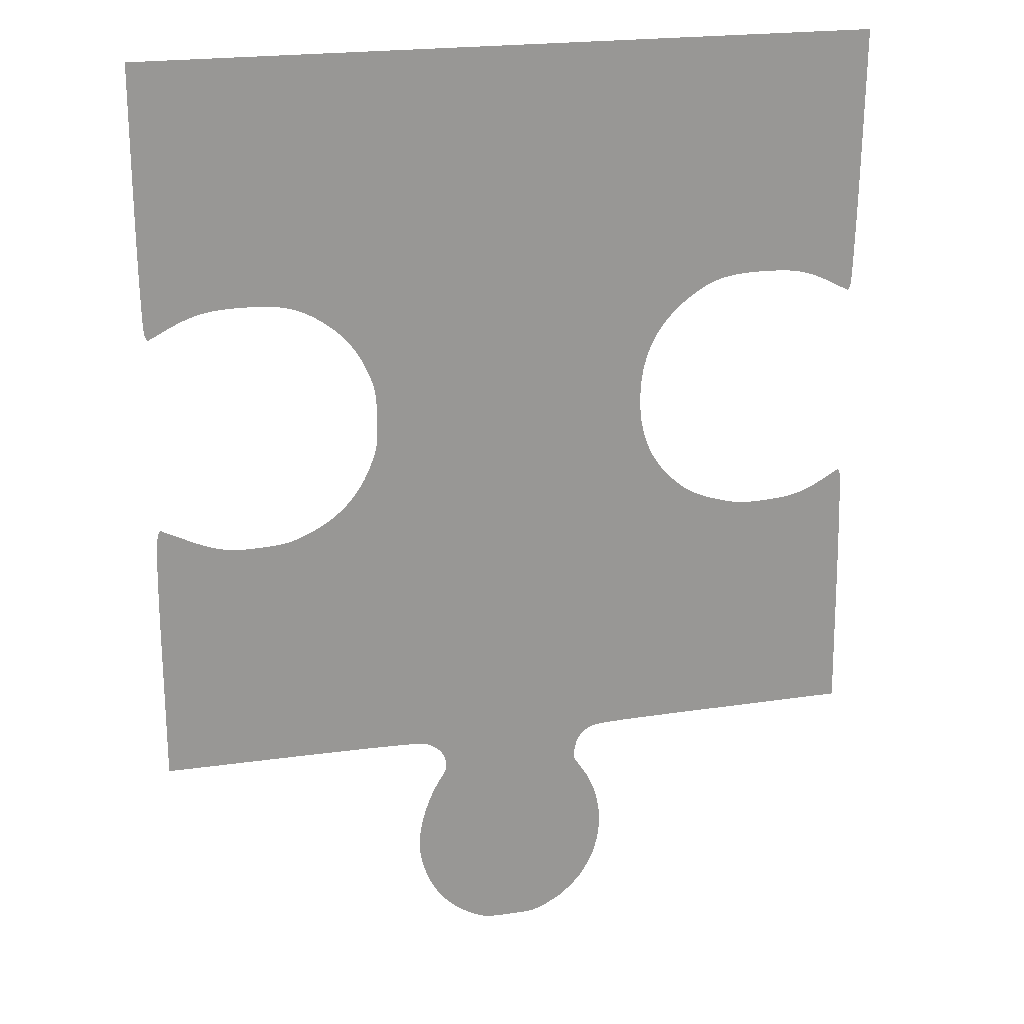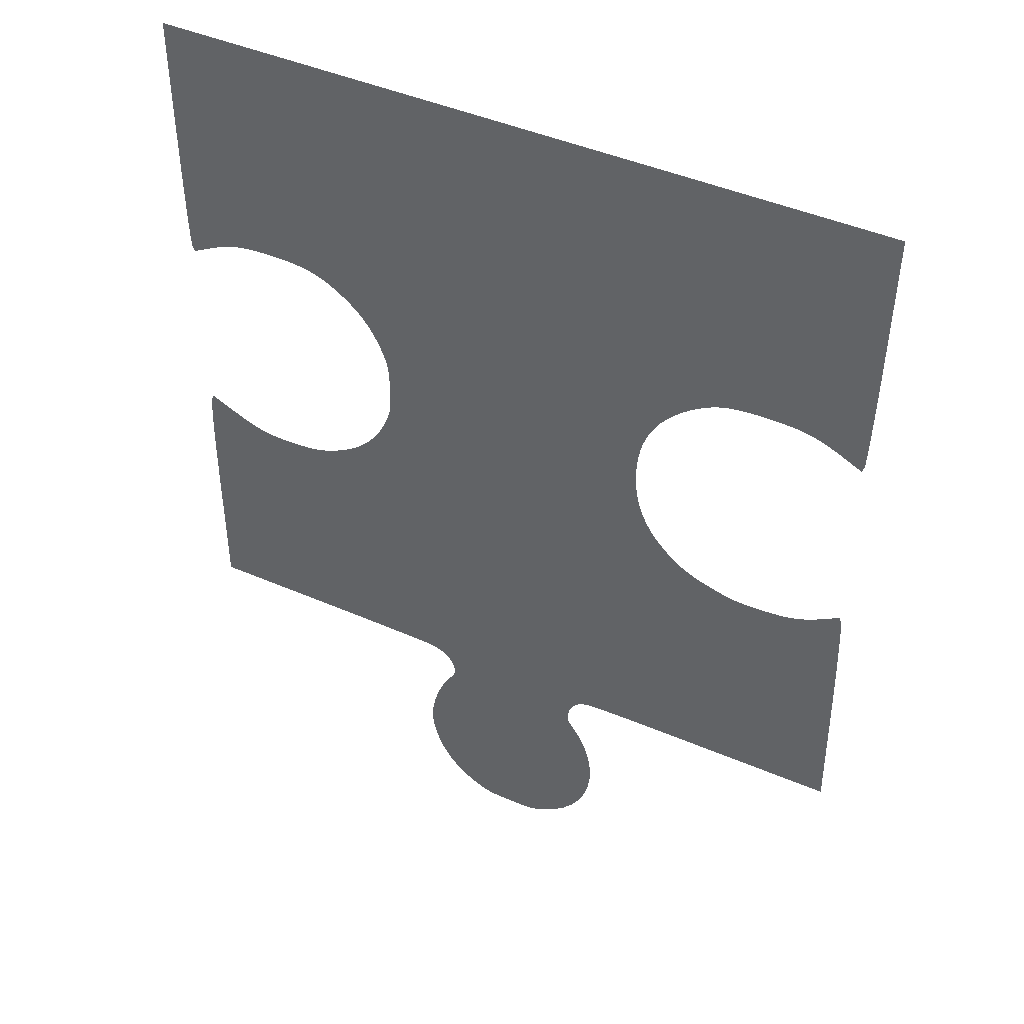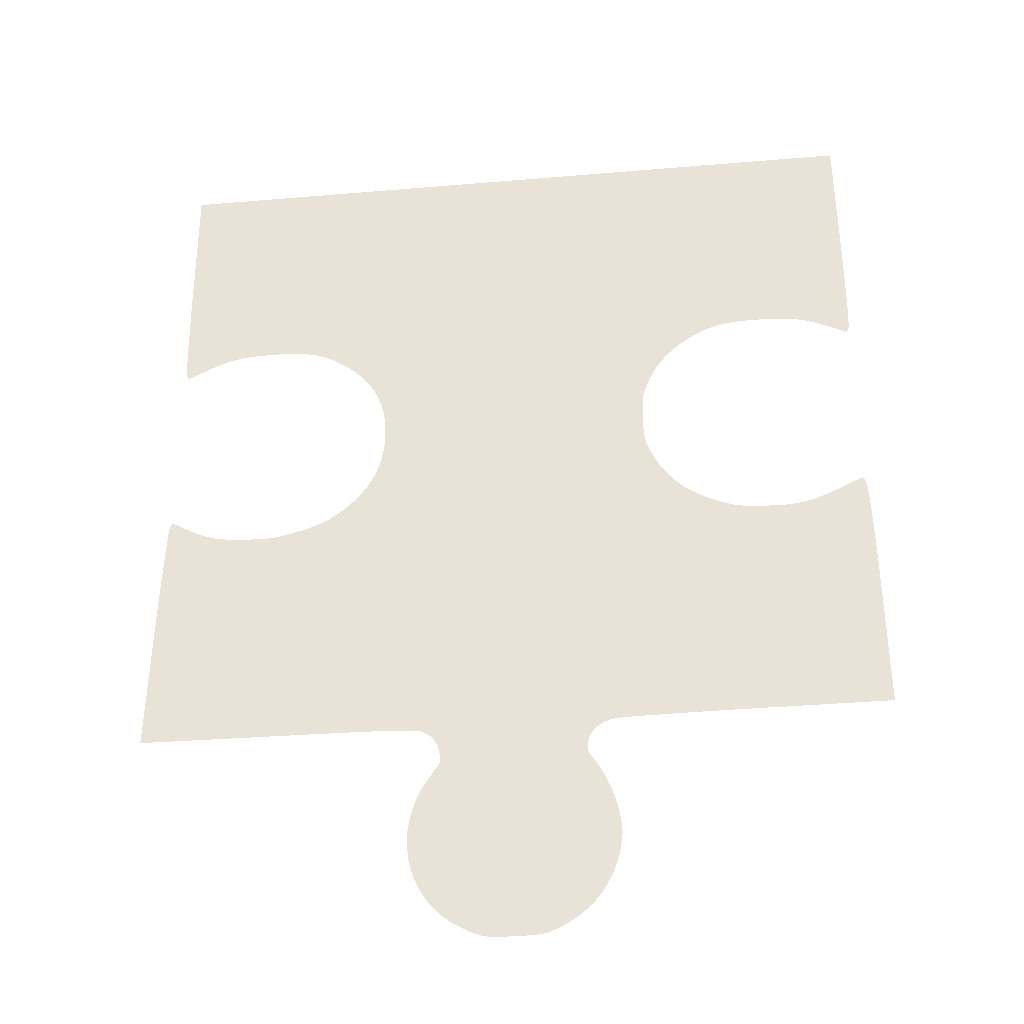
<metadata>
{"format":"obj","ext":"obj","renderer":"f3d","projection":"perspective","resolution":1024,"background":"white","views":[{"elev":21.6,"azim":165.7,"up":"+Y"},{"elev":44.6,"azim":-153.1,"up":"+Y"},{"elev":-36.7,"azim":6.3,"up":"+Y"}]}
</metadata>
<code>
g TMJigsawPiece3x3(1)
v -0.4268 -0.2239 -0
v -0.2746 -0.2379 -0
v -0.427 -0.2368 -0
v -0.01682 0.5823 0
v -0.4251 0.4387 0
v -0.427 0.5823 0
v -0.4266 -0.2096 -0
v -0.4264 -0.1943 -0
v -0.4262 -0.1784 -0
v -0.426 -0.1626 -0
v -0.4258 -0.1473 -0
v -0.4256 -0.1329 -0
v -0.4254 -0.1201 -0
v -0.4253 -0.1092 -0
v -0.4252 -0.1009 -0
v -0.4251 -0.09549 -0
v -0.4251 -0.09358 -0
v -0.4248 -0.07416 -0
v -0.4248 0.4192 0
v -0.4245 -0.0554 -0
v -0.4245 0.4004 0
v -0.4242 -0.03748 -0
v -0.4241 0.3825 0
v -0.4238 -0.02058 -0
v -0.4238 0.3656 0
v -0.4234 -0.00489 -0
v -0.4234 0.3498 0
v -0.423 0.009417 0
v -0.423 0.3355 0
v -0.4226 0.02216 0
v -0.4226 0.3228 0
v -0.4222 0.03315 0
v -0.4222 0.3118 0
v -0.4219 0.04221 0
v -0.4219 0.3027 0
v -0.4215 0.2958 0
v -0.4215 0.04915 0
v -0.4211 0.2911 0
v -0.4211 0.05381 0
v -0.4208 0.289 0
v -0.4208 0.05598 0
v -0.4183 0.06236 0
v -0.4207 0.2887 0
v -0.4205 0.2883 0
v -0.4204 0.2878 0
v -0.4201 0.2873 0
v -0.4199 0.2867 0
v -0.4197 0.286 0
v -0.4194 0.2853 0
v -0.4191 0.2846 0
v -0.4189 0.284 0
v -0.4187 0.2833 0
v -0.4184 0.2828 0
v -0.3989 0.293 0
v -0.417 0.06153 0
v -0.4154 0.0606 0
v -0.4138 0.05961 0
v -0.4121 0.05859 0
v -0.4104 0.05757 0
v -0.4087 0.05658 0
v -0.4072 0.05566 0
v -0.4058 0.05482 0
v -0.4047 0.05412 0
v -0.4038 0.05358 0
v -0.4032 0.05324 0
v -0.403 0.05311 0
v -0.3964 0.04927 0
v -0.3913 0.2968 0
v -0.3903 0.0459 0
v -0.3843 0.3002 0
v -0.3844 0.04297 0
v -0.3788 0.04044 0
v -0.3777 0.303 0
v -0.3732 0.0383 0
v -0.3713 0.3054 0
v -0.3675 0.03649 0
v -0.3651 0.3074 0
v -0.3617 0.035 0
v -0.3588 0.3091 0
v -0.3557 0.03379 0
v -0.3523 0.3103 0
v -0.3493 0.03283 0
v -0.3455 0.3113 0
v -0.3424 0.03208 0
v -0.3383 0.312 0
v -0.3348 0.03151 0
v -0.3304 0.3124 0
v -0.3266 0.0311 0
v -0.3218 0.3127 0
v -0.32 0.03085 0
v -0.3123 0.3127 0
v -0.3143 0.03069 0
v -0.3092 0.03063 0
v -0.3023 0.3126 0
v -0.3046 0.03069 0
v -0.3004 0.03087 0
v -0.2932 0.3122 0
v -0.2964 0.0312 0
v -0.2926 0.03169 0
v -0.2849 0.3116 0
v -0.2887 0.03235 0
v -0.2847 0.03319 0
v -0.2773 0.3107 0
v -0.2804 0.03424 0
v -0.2757 0.0355 0
v -0.2702 0.3095 0
v -0.2704 0.03699 0
v -0.2427 -0.2381 -0
v -0.2632 0.03912 0
v -0.2636 0.3079 0
v -0.2573 0.3059 0
v -0.2567 0.04123 0
v -0.2513 0.3035 0
v -0.2507 0.04338 0
v -0.2453 0.3007 0
v -0.2452 0.04561 0
v -0.2393 0.2974 0
v -0.2401 0.04795 0
v -0.2154 -0.2384 -0
v -0.2353 0.05047 0
v -0.2332 0.2936 0
v -0.2307 0.0532 0
v -0.2269 0.2893 0
v -0.2262 0.05618 0
v -0.2175 0.2821 0
v -0.2218 0.05946 0
v -0.2174 0.06309 0
v -0.209 0.2744 0
v -0.2129 0.0671 0
v -0.1925 -0.2386 -0
v -0.2082 0.07155 0
v -0.2013 0.2664 0
v -0.2019 0.07814 0
v -0.1962 0.08503 0
v -0.1945 0.2579 0
v -0.191 0.09224 0
v -0.1885 0.249 0
v -0.1734 -0.2389 -0
v -0.1863 0.09978 0
v -0.1833 0.2395 0
v -0.1823 0.1076 0
v -0.1789 0.2296 0
v -0.1787 0.1158 0
v -0.1753 0.2193 0
v -0.1758 0.1244 0
v -0.1733 0.1333 0
v -0.1726 0.2084 0
v -0.1578 -0.2392 -0
v -0.1715 0.1425 0
v -0.1706 0.1969 0
v -0.1701 0.1521 0
v -0.1694 0.185 0
v -0.1693 0.1621 0
v -0.169 0.1724 0
v -0.1454 -0.2396 -0
v -0.1356 -0.24 -0
v -0.1282 -0.2405 -0
v -0.1226 -0.2411 -0
v -0.1274 -0.3625 -0
v -0.1253 -0.3989 -0
v -0.1276 -0.3809 -0
v -0.1246 -0.3441 -0
v -0.1206 -0.4162 -0
v -0.1191 -0.3259 -0
v -0.1186 -0.2418 -0
v -0.1134 -0.4326 -0
v -0.111 -0.3083 -0
v -0.1157 -0.2426 -0
v -0.1135 -0.2436 -0
v -0.1109 -0.2451 -0
v -0.1039 -0.4477 -0
v -0.1 -0.2916 -0
v -0.1085 -0.2467 -0
v -0.1063 -0.2484 -0
v -0.1044 -0.2502 -0
v -0.1027 -0.2522 -0
v -0.0921 -0.4612 -0
v -0.1011 -0.2544 -0
v -0.09973 -0.2567 -0
v -0.09873 -0.2898 -0
v -0.09853 -0.2592 -0
v -0.09762 -0.2882 -0
v -0.09749 -0.2619 -0
v -0.09669 -0.2867 -0
v -0.09659 -0.2649 -0
v -0.09594 -0.2853 -0
v -0.09583 -0.2681 -0
v -0.09536 -0.2838 -0
v -0.0952 -0.2715 -0
v -0.09493 -0.2824 -0
v -0.09486 -0.2738 -0
v -0.09466 -0.2809 -0
v -0.09463 -0.2758 -0
v -0.09452 -0.2794 -0
v -0.09452 -0.2777 -0
v -0.07809 -0.4728 -0
v -0.06193 -0.4822 -0
v -0.0581 -0.484 -0
v -0.05469 -0.4855 -0
v -0.05156 -0.4868 -0
v -0.04859 -0.4878 -0
v -0.04562 -0.4887 -0
v -0.04253 -0.4893 -0
v -0.03918 -0.4898 -0
v -0.03543 -0.4901 -0
v -0.03115 -0.4903 -0
v -0.02619 -0.4904 -0
v -0.02043 -0.4905 -0
v -0.01372 -0.4905 -0
v 0.3933 0.5823 0
v 0.1641 0.258 0
v 0.1599 0.2517 0
v 0.156 0.245 0
v 0.1523 0.238 0
v 0.1489 0.2305 0
v 0.1457 0.2225 0
v 0.1444 0.2188 0
v 0.1432 0.2153 0
v 0.1422 0.212 0
v 0.1413 0.2087 0
v -0.007065 -0.4905 -0
v 0.1407 0.2054 0
v -0.001339 -0.4904 -0
v 0.003586 -0.4903 -0
v 0.007841 -0.4901 -0
v 0.01155 -0.4898 -0
v 0.01485 -0.4893 -0
v 0.01786 -0.4887 -0
v 0.02071 -0.4879 -0
v 0.02354 -0.487 -0
v 0.02646 -0.4858 -0
v 0.02962 -0.4843 -0
v 0.06485 -0.2677 -0
v 0.03313 -0.4827 -0
v 0.06458 -0.2696 -0
v 0.0407 -0.4786 -0
v 0.06441 -0.2714 -0
v 0.04785 -0.4741 -0
v 0.05457 -0.4691 -0
v 0.06435 -0.273 -0
v 0.06085 -0.4636 -0
v 0.06668 -0.4577 -0
v 0.06442 -0.2746 -0
v 0.06461 -0.2761 -0
v 0.06494 -0.2776 -0
v 0.06562 -0.2642 -0
v 0.06541 -0.2791 -0
v 0.06603 -0.2807 -0
v 0.06678 -0.2609 -0
v 0.06681 -0.2822 -0
v 0.07207 -0.4514 -0
v 0.1401 0.202 0
v 0.0683 -0.2577 -0
v 0.06775 -0.2839 -0
v 0.06886 -0.2857 -0
v 0.07017 -0.2547 -0
v 0.07015 -0.2876 -0
v 0.07412 -0.2938 -0
v 0.07236 -0.252 -0
v 0.07701 -0.4446 -0
v 0.07485 -0.2494 -0
v 0.0779 -0.3005 -0
v 0.07763 -0.2471 -0
v 0.0815 -0.4374 -0
v 0.08069 -0.2451 -0
v 0.08145 -0.3076 -0
v 0.08399 -0.2433 -0
v 0.08474 -0.3151 -0
v 0.08552 -0.4297 -0
v 0.08751 -0.2418 -0
v 0.08776 -0.3228 -0
v 0.08908 -0.4216 -0
v 0.1397 0.1983 0
v 0.09125 -0.2407 -0
v 0.09048 -0.3307 -0
v 0.09216 -0.4132 -0
v 0.09285 -0.3387 -0
v 0.09518 -0.2398 -0
v 0.09477 -0.4043 -0
v 0.09487 -0.3467 -0
v 0.09531 -0.4021 -0
v 0.09649 -0.3546 -0
v 0.09824 -0.2396 -0
v 0.09583 -0.3998 -0
v 0.09632 -0.3974 -0
v 0.09677 -0.3949 -0
v 0.09769 -0.3623 -0
v 0.09719 -0.3924 -0
v 0.09757 -0.3899 -0
v 0.09791 -0.3874 -0
v 0.09844 -0.3697 -0
v 0.09819 -0.385 -0
v 0.09842 -0.3827 -0
v 0.1037 -0.2393 -0
v 0.09858 -0.3806 -0
v 0.09871 -0.3768 -0
v 0.09868 -0.3786 -0
v 0.1394 0.1942 0
v 0.1115 -0.239 -0
v 0.1392 0.1897 0
v 0.1212 -0.2387 -0
v 0.139 0.1846 0
v 0.1329 -0.2385 -0
v 0.139 0.1788 0
v 0.1389 0.1723 0
v 0.1389 0.1654 0
v 0.139 0.1595 0
v 0.1462 -0.2383 -0
v 0.1392 0.1543 0
v 0.1394 0.1497 0
v 0.1397 0.1456 0
v 0.1402 0.1419 0
v 0.1408 0.1384 0
v 0.1416 0.135 0
v 0.1426 0.1315 0
v 0.1438 0.1279 0
v 0.1453 0.1239 0
v 0.147 0.1194 0
v 0.161 -0.2381 -0
v 0.1509 0.1103 0
v 0.1552 0.1017 0
v 0.16 0.09354 0
v 0.1652 0.08589 0
v 0.1771 -0.2379 -0
v 0.1687 0.2639 0
v 0.1708 0.07872 0
v 0.1736 0.2696 0
v 0.177 0.07201 0
v 0.1789 0.275 0
v 0.1837 0.06574 0
v 0.1943 -0.2378 -0
v 0.1846 0.2802 0
v 0.1908 0.05992 0
v 0.1908 0.2852 0
v 0.1985 0.05453 0
v 0.1974 0.2901 0
v 0.2125 -0.2377 -0
v 0.2045 0.2948 0
v 0.2066 0.04955 0
v 0.2101 0.2981 0
v 0.2154 0.04498 0
v 0.2156 0.3011 0
v 0.2313 -0.2376 -0
v 0.2246 0.0408 0
v 0.221 0.3036 0
v 0.2266 0.3058 0
v 0.2287 0.03912 0
v 0.2323 0.3077 0
v 0.2325 0.03766 0
v 0.2507 -0.2376 -0
v 0.2383 0.3092 0
v 0.2361 0.03641 0
v 0.2395 0.03534 0
v 0.2447 0.3105 0
v 0.2429 0.03443 0
v 0.2464 0.03367 0
v 0.2515 0.3114 0
v 0.2501 0.03304 0
v 0.254 0.03251 0
v 0.2526 -0.2376 -0
v 0.2588 0.3121 0
v 0.258 -0.2375 -0
v 0.2583 0.03207 0
v 0.2663 -0.2375 -0
v 0.2631 0.0317 0
v 0.2667 0.3126 0
v 0.2685 0.03137 0
v 0.2771 -0.2375 -0
v 0.2754 0.3128 0
v 0.2745 0.03108 0
v 0.2832 0.03077 0
v 0.2849 0.3128 0
v 0.2899 -0.2375 -0
v 0.2911 0.03069 0
v 0.2941 0.3126 0
v 0.3042 -0.2375 -0
v 0.2983 0.03085 0
v 0.3024 0.3123 0
v 0.3051 0.0313 0
v 0.3101 0.3118 0
v 0.3195 -0.2375 -0
v 0.3115 0.03206 0
v 0.3173 0.311 0
v 0.3177 0.03317 0
v 0.3241 0.3099 0
v 0.3238 0.03465 0
v 0.3352 -0.2375 -0
v 0.33 0.03654 0
v 0.3305 0.3085 0
v 0.3364 0.03887 0
v 0.3369 0.3067 0
v 0.351 -0.2374 -0
v 0.3432 0.04167 0
v 0.3432 0.3046 0
v 0.3505 0.04496 0
v 0.3497 0.3021 0
v 0.3565 0.2991 0
v 0.3585 0.04879 0
v 0.3663 -0.2374 -0
v 0.3637 0.2956 0
v 0.362 0.05048 0
v 0.3653 0.05212 0
v 0.3714 0.2916 0
v 0.3685 0.05369 0
v 0.3806 -0.2374 -0
v 0.3716 0.05517 0
v 0.3716 0.2915 0
v 0.3744 0.05656 0
v 0.3723 0.2912 0
v 0.3733 0.2907 0
v 0.3745 0.29 0
v 0.377 0.05782 0
v 0.376 0.2892 0
v 0.3777 0.2883 0
v 0.3793 0.05895 0
v 0.3795 0.2873 0
v 0.3813 0.05994 0
v 0.3814 0.2864 0
v 0.3933 -0.2374 -0
v 0.383 0.06075 0
v 0.3833 0.2854 0
v 0.3843 0.06139 0
v 0.3851 0.2844 0
v 0.3868 0.2835 0
v 0.3872 0.06214 0
v 0.3857 0.06205 0
v 0.3883 0.2827 0
v 0.3885 0.06072 0
v 0.3908 0.2894 0
v 0.3896 0.05751 0
v 0.3905 0.05226 0
v 0.3913 0.0447 0
v 0.3912 0.2915 0
v 0.3915 0.296 0
v 0.3919 0.03454 0
v 0.3918 0.3027 0
v 0.3921 0.3114 0
v 0.3924 0.02153 0
v 0.3924 0.3221 0
v 0.3926 0.3345 0
v 0.3928 0.005386 0
v 0.3928 0.3486 0
v 0.393 -0.01415 -0
v 0.393 0.3642 0
v 0.3932 0.3812 0
v 0.3932 -0.03735 -0
v 0.3933 0.3994 0
v 0.3933 -0.06449 -0
v 0.3933 0.4188 0
v 0.3933 -0.09583 -0
v 0.3933 0.4391 0
v 0.3933 0.5694 0
v 0.3933 0.5551 0
v 0.3933 0.5398 0
v 0.3933 0.524 0
v 0.3933 0.5081 0
v 0.3933 0.4928 0
v 0.3933 0.4785 0
v 0.3933 0.4656 0
v 0.3933 0.4548 0
v 0.3933 0.4464 0
v 0.3933 0.441 0
f 1 2 3
f 4 5 6
f 7 2 1
f 8 2 7
f 9 2 8
f 10 2 9
f 11 2 10
f 12 2 11
f 13 2 12
f 14 2 13
f 15 2 14
f 16 2 15
f 17 2 16
f 18 2 17
f 4 19 5
f 20 2 18
f 4 21 19
f 22 2 20
f 4 23 21
f 24 2 22
f 4 25 23
f 26 2 24
f 4 27 25
f 28 2 26
f 4 29 27
f 30 2 28
f 4 31 29
f 32 2 30
f 4 33 31
f 34 2 32
f 4 35 33
f 4 36 35
f 37 2 34
f 4 38 36
f 39 2 37
f 4 40 38
f 41 2 39
f 42 2 41
f 4 43 40
f 4 44 43
f 4 45 44
f 4 46 45
f 4 47 46
f 4 48 47
f 4 49 48
f 4 50 49
f 4 51 50
f 4 52 51
f 4 53 52
f 4 54 53
f 55 2 42
f 56 2 55
f 57 2 56
f 58 2 57
f 59 2 58
f 60 2 59
f 61 2 60
f 62 2 61
f 63 2 62
f 64 2 63
f 65 2 64
f 66 2 65
f 67 2 66
f 4 68 54
f 69 2 67
f 4 70 68
f 71 2 69
f 72 2 71
f 4 73 70
f 74 2 72
f 4 75 73
f 76 2 74
f 4 77 75
f 78 2 76
f 4 79 77
f 80 2 78
f 4 81 79
f 82 2 80
f 4 83 81
f 84 2 82
f 4 85 83
f 86 2 84
f 4 87 85
f 88 2 86
f 4 89 87
f 90 2 88
f 4 91 89
f 92 2 90
f 93 2 92
f 4 94 91
f 95 2 93
f 96 2 95
f 4 97 94
f 98 2 96
f 99 2 98
f 4 100 97
f 101 2 99
f 102 2 101
f 4 103 100
f 104 2 102
f 105 2 104
f 4 106 103
f 107 2 105
f 107 108 2
f 109 108 107
f 4 110 106
f 4 111 110
f 112 108 109
f 4 113 111
f 114 108 112
f 4 115 113
f 116 108 114
f 4 117 115
f 118 108 116
f 118 119 108
f 120 119 118
f 4 121 117
f 122 119 120
f 4 123 121
f 124 119 122
f 4 125 123
f 126 119 124
f 127 119 126
f 4 128 125
f 129 119 127
f 129 130 119
f 131 130 129
f 4 132 128
f 133 130 131
f 134 130 133
f 4 135 132
f 136 130 134
f 4 137 135
f 136 138 130
f 139 138 136
f 4 140 137
f 141 138 139
f 4 142 140
f 143 138 141
f 4 144 142
f 145 138 143
f 146 138 145
f 4 147 144
f 146 148 138
f 149 148 146
f 4 150 147
f 151 148 149
f 4 152 150
f 153 148 151
f 4 154 152
f 154 148 153
f 4 148 154
f 4 155 148
f 4 156 155
f 4 157 156
f 4 158 157
f 159 160 161
f 162 160 159
f 162 163 160
f 164 163 162
f 4 165 158
f 164 166 163
f 167 166 164
f 4 168 165
f 4 169 168
f 4 170 169
f 167 171 166
f 172 171 167
f 4 173 170
f 4 174 173
f 4 175 174
f 4 176 175
f 172 177 171
f 4 178 176
f 4 179 178
f 180 177 172
f 4 181 179
f 182 177 180
f 4 183 181
f 184 177 182
f 4 185 183
f 186 177 184
f 4 187 185
f 188 177 186
f 4 189 187
f 190 177 188
f 4 191 189
f 192 177 190
f 4 193 191
f 194 177 192
f 4 195 193
f 195 177 194
f 4 177 195
f 4 196 177
f 4 197 196
f 4 198 197
f 4 199 198
f 4 200 199
f 4 201 200
f 4 202 201
f 4 203 202
f 4 204 203
f 4 205 204
f 4 206 205
f 4 207 206
f 4 208 207
f 4 209 208
f 210 211 4
f 211 212 4
f 212 213 4
f 213 214 4
f 214 215 4
f 215 216 4
f 216 217 4
f 217 218 4
f 218 219 4
f 219 220 4
f 220 209 4
f 220 221 209
f 220 222 221
f 222 223 221
f 222 224 223
f 222 225 224
f 222 226 225
f 222 227 226
f 222 228 227
f 222 229 228
f 222 230 229
f 222 231 230
f 222 232 231
f 222 233 232
f 233 234 232
f 233 235 234
f 235 236 234
f 235 237 236
f 237 238 236
f 237 239 238
f 237 240 239
f 240 241 239
f 240 242 241
f 243 242 240
f 244 242 243
f 245 242 244
f 222 246 233
f 247 242 245
f 248 242 247
f 222 249 246
f 250 242 248
f 250 251 242
f 222 252 249
f 252 253 249
f 254 251 250
f 255 251 254
f 252 256 253
f 257 251 255
f 258 251 257
f 252 259 256
f 258 260 251
f 252 261 259
f 262 260 258
f 252 263 261
f 262 264 260
f 252 265 263
f 266 264 262
f 252 267 265
f 268 264 266
f 268 269 264
f 252 270 267
f 271 269 268
f 271 272 269
f 252 273 270
f 273 274 270
f 275 272 271
f 275 276 272
f 277 276 275
f 273 278 274
f 277 279 276
f 280 279 277
f 280 281 279
f 282 281 280
f 273 283 278
f 282 284 281
f 282 285 284
f 282 286 285
f 287 286 282
f 287 288 286
f 287 289 288
f 287 290 289
f 291 290 287
f 291 292 290
f 291 293 292
f 273 294 283
f 291 295 293
f 296 295 291
f 296 297 295
f 273 298 294
f 298 299 294
f 298 300 299
f 300 301 299
f 300 302 301
f 302 303 301
f 302 304 303
f 304 305 303
f 305 306 303
f 306 307 303
f 307 308 303
f 309 308 307
f 310 308 309
f 311 308 310
f 312 308 311
f 313 308 312
f 314 308 313
f 315 308 314
f 316 308 315
f 317 308 316
f 318 308 317
f 318 319 308
f 320 319 318
f 321 319 320
f 322 319 321
f 323 319 322
f 323 324 319
f 210 325 211
f 326 324 323
f 210 327 325
f 328 324 326
f 210 329 327
f 330 324 328
f 330 331 324
f 210 332 329
f 333 331 330
f 210 334 332
f 335 331 333
f 210 336 334
f 335 337 331
f 210 338 336
f 339 337 335
f 210 340 338
f 341 337 339
f 210 342 340
f 341 343 337
f 344 343 341
f 210 345 342
f 210 346 345
f 347 343 344
f 210 348 346
f 349 343 347
f 349 350 343
f 210 351 348
f 352 350 349
f 353 350 352
f 210 354 351
f 355 350 353
f 356 350 355
f 210 357 354
f 358 350 356
f 359 350 358
f 359 360 350
f 210 361 357
f 359 362 360
f 363 362 359
f 363 364 362
f 365 364 363
f 210 366 361
f 367 364 365
f 367 368 364
f 210 369 366
f 370 368 367
f 371 368 370
f 210 372 369
f 371 373 368
f 374 373 371
f 210 375 372
f 374 376 373
f 377 376 374
f 210 378 375
f 379 376 377
f 210 380 378
f 379 381 376
f 382 381 379
f 210 383 380
f 384 381 382
f 210 385 383
f 386 381 384
f 386 387 381
f 388 387 386
f 210 389 385
f 390 387 388
f 210 391 389
f 390 392 387
f 393 392 390
f 210 394 391
f 395 392 393
f 210 396 394
f 210 397 396
f 398 392 395
f 398 399 392
f 210 400 397
f 401 399 398
f 402 399 401
f 210 403 400
f 404 399 402
f 404 405 399
f 406 405 404
f 210 407 403
f 408 405 406
f 210 409 407
f 210 410 409
f 210 411 410
f 412 405 408
f 210 413 411
f 210 414 413
f 415 405 412
f 210 416 414
f 417 405 415
f 210 418 416
f 417 419 405
f 420 419 417
f 210 421 418
f 422 419 420
f 210 423 421
f 210 424 423
f 425 419 426
f 210 427 424
f 428 419 425
f 210 429 427
f 430 419 428
f 431 419 430
f 432 419 431
f 210 433 429
f 210 434 433
f 435 419 432
f 210 436 434
f 210 437 436
f 438 419 435
f 210 439 437
f 210 440 439
f 441 419 438
f 210 442 440
f 443 419 441
f 210 444 442
f 210 445 444
f 446 419 443
f 210 447 445
f 448 419 446
f 210 449 447
f 450 419 448
f 210 451 449
f 452 451 210
f 453 451 452
f 454 451 453
f 455 451 454
f 456 451 455
f 457 451 456
f 458 451 457
f 459 451 458
f 460 451 459
f 461 451 460
f 462 451 461
f 422 426 419

</code>
